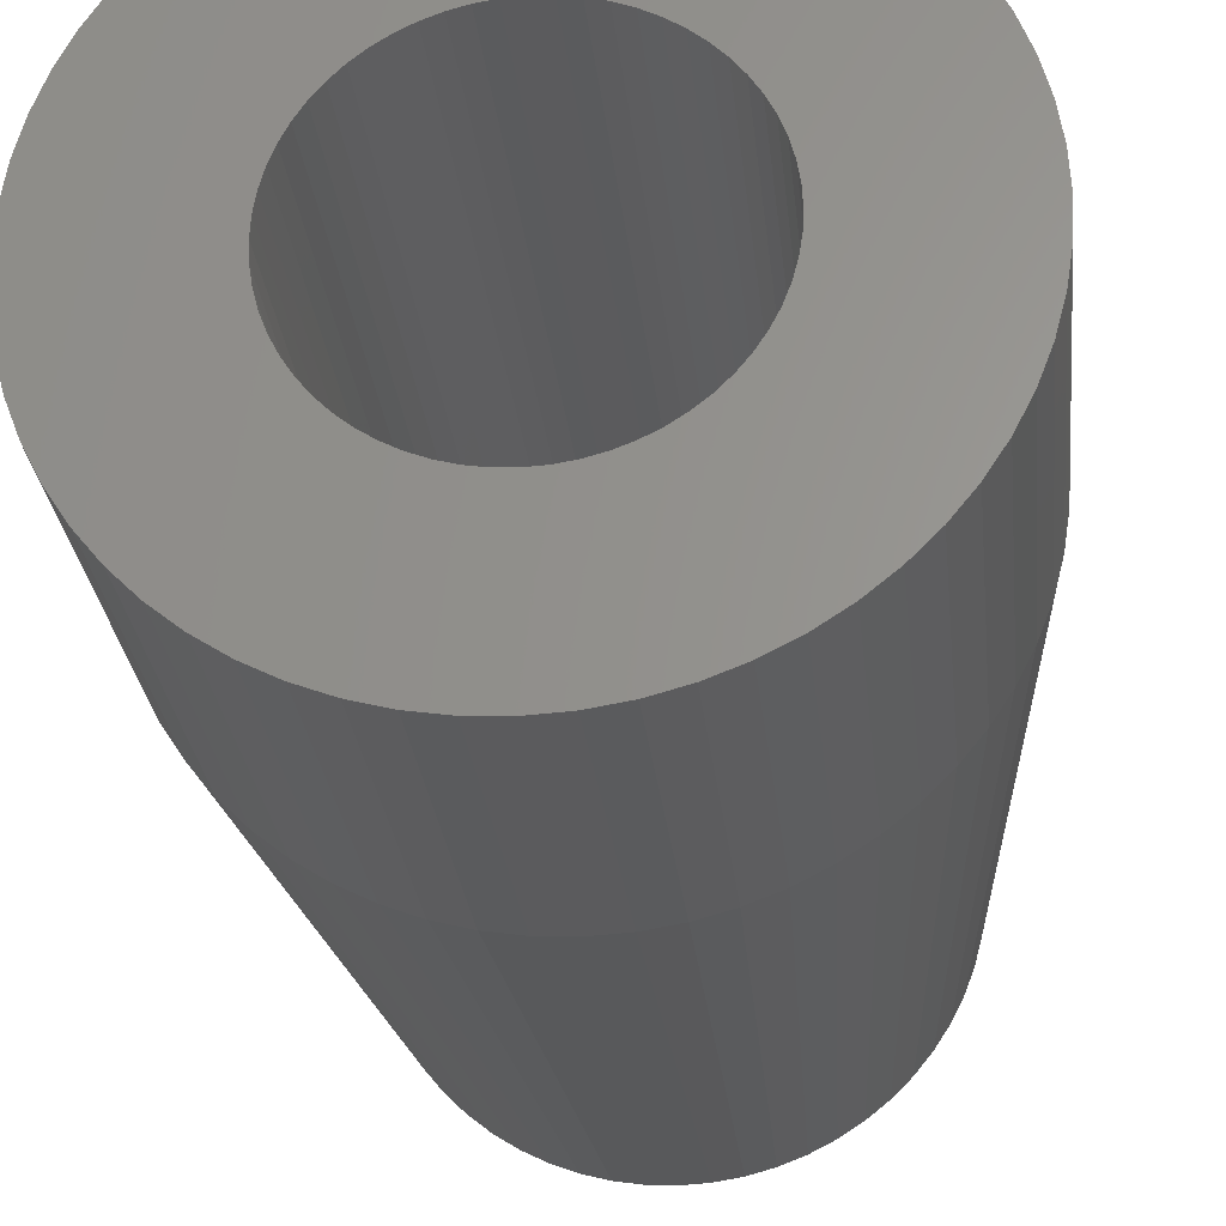
<metadata>
{"format":"stl","ext":"stl","renderer":"f3d","projection":"perspective","resolution":1024,"background":"white","views":[{"elev":-27.0,"azim":-174.1,"up":"+Y"}]}
</metadata>
<code>
# stl→obj: 408 verts, 832 faces
v -22.33 0 20
v -22.21 2.334 20
v -22.21 -2.334 20
v -21.84 4.643 20
v -21.24 6.9 20
v -20.4 9.082 20
v -19.34 11.16 20
v -18.07 13.13 20
v -16.59 14.94 20
v -14.94 16.59 20
v -13.13 18.07 20
v -11.16 19.34 20
v -9.082 20.4 20
v -6.9 21.24 20
v -4.643 21.84 20
v -2.334 22.21 20
v 0 22.33 20
v 2.334 22.21 20
v 4.643 21.84 20
v 6.9 21.24 20
v -4.655 10.46 20
v 9.082 20.4 20
v -1.196 11.38 20
v 11.16 19.34 20
v 1.196 11.38 20
v 13.13 18.07 20
v 3.537 10.88 20
v 14.94 16.59 20
v 4.655 10.46 20
v 16.59 14.94 20
v 6.727 9.259 20
v 18.07 13.13 20
v 8.505 7.658 20
v 19.34 11.16 20
v 9.259 6.727 20
v 20.4 9.082 20
v 10.46 4.655 20
v 21.24 6.9 20
v 10.88 3.537 20
v 21.84 4.643 20
v 11.19 2.38 20
v 22.21 2.334 20
v 11.45 0 20
v 22.33 0 20
v 11.38 -1.196 20
v 22.21 -2.334 20
v 10.88 -3.537 20
v 21.84 -4.643 20
v 10.46 -4.655 20
v 21.24 -6.9 20
v 9.259 -6.727 20
v 20.4 -9.082 20
v 7.658 -8.505 20
v 19.34 -11.16 20
v 6.727 -9.259 20
v 18.07 -13.13 20
v 4.655 -10.46 20
v 16.59 -14.94 20
v 2.38 -11.19 20
v 14.94 -16.59 20
v 0 -11.45 20
v 13.13 -18.07 20
v -3.537 -10.88 20
v 11.16 -19.34 20
v 9.082 -20.4 20
v 6.9 -21.24 20
v 4.643 -21.84 20
v 2.334 -22.21 20
v 0 -22.33 20
v -2.334 -22.21 20
v -4.643 -21.84 20
v -6.9 -21.24 20
v -9.082 -20.4 20
v -11.16 -19.34 20
v -13.13 -18.07 20
v -14.94 -16.59 20
v -16.59 -14.94 20
v -18.07 -13.13 20
v -19.34 -11.16 20
v -20.4 -9.082 20
v -21.24 -6.9 20
v -21.84 -4.643 20
v -11.38 -1.196 20
v -11.45 0 20
v 11.38 1.196 20
v -11.19 -2.38 20
v -10.88 -3.537 20
v -10.46 -4.655 20
v -9.912 -5.723 20
v -9.259 -6.727 20
v -8.505 -7.658 20
v -6.727 -9.259 20
v -7.658 -8.505 20
v -4.655 -10.46 20
v -5.723 -9.912 20
v -2.38 -11.19 20
v -1.196 -11.38 20
v 1.196 -11.38 20
v 3.537 -10.88 20
v 5.723 -9.912 20
v 8.505 -7.658 20
v 9.912 -5.723 20
v 11.19 -2.38 20
v 9.912 5.723 20
v 7.658 8.505 20
v 5.723 9.912 20
v 2.38 11.19 20
v 0 11.45 20
v -2.38 11.19 20
v -3.537 10.88 20
v -5.723 9.912 20
v -8.505 7.658 20
v -7.658 8.505 20
v -6.727 9.259 20
v -9.259 6.727 20
v -9.912 5.723 20
v -10.46 4.655 20
v -10.88 3.537 20
v -11.19 2.38 20
v -11.38 1.196 20
v -22.33 0 42.53
v -22.21 2.334 42.53
v -22.21 -2.334 42.53
v -21.84 -4.643 42.53
v -21.24 -6.9 42.53
v -20.4 -9.082 42.53
v -19.34 -11.16 42.53
v -18.07 -13.13 42.53
v -16.59 -14.94 42.53
v -14.94 -16.59 42.53
v -13.13 -18.07 42.53
v -11.16 -19.34 42.53
v -9.082 -20.4 42.53
v -6.9 -21.24 42.53
v -4.643 -21.84 42.53
v -2.334 -22.21 42.53
v 0 -22.33 42.53
v 2.334 -22.21 42.53
v 4.643 -21.84 42.53
v 6.9 -21.24 42.53
v 9.082 -20.4 42.53
v 11.16 -19.34 42.53
v 13.13 -18.07 42.53
v 14.94 -16.59 42.53
v 16.59 -14.94 42.53
v 18.07 -13.13 42.53
v 19.34 -11.16 42.53
v 20.4 -9.082 42.53
v 21.24 -6.9 42.53
v 21.84 -4.643 42.53
v 22.21 -2.334 42.53
v 22.33 0 42.53
v 22.21 2.334 42.53
v 21.84 4.643 42.53
v 21.24 6.9 42.53
v 20.4 9.082 42.53
v 19.34 11.16 42.53
v 18.07 13.13 42.53
v 16.59 14.94 42.53
v 14.94 16.59 42.53
v 13.13 18.07 42.53
v 11.16 19.34 42.53
v 9.082 20.4 42.53
v 6.9 21.24 42.53
v 4.643 21.84 42.53
v 2.334 22.21 42.53
v 0 22.33 42.53
v -2.334 22.21 42.53
v -4.643 21.84 42.53
v -6.9 21.24 42.53
v -9.082 20.4 42.53
v -11.16 19.34 42.53
v -13.13 18.07 42.53
v -14.94 16.59 42.53
v -16.59 14.94 42.53
v -18.07 13.13 42.53
v -19.34 11.16 42.53
v -20.4 9.082 42.53
v -21.24 6.9 42.53
v -21.84 4.643 42.53
v -11.38 1.196 90.67
v -11.45 0 90.67
v -11.38 -1.196 90.67
v -11.19 2.38 90.67
v -10.88 3.537 90.67
v -10.46 4.655 90.67
v -9.912 5.723 90.67
v -9.259 6.727 90.67
v -8.505 7.658 90.67
v -7.658 8.505 90.67
v -6.727 9.259 90.67
v -5.723 9.912 90.67
v -4.655 10.46 90.67
v -3.537 10.88 90.67
v -2.38 11.19 90.67
v -1.196 11.38 90.67
v 0 11.45 90.67
v 1.196 11.38 90.67
v 2.38 11.19 90.67
v 3.537 10.88 90.67
v 4.655 10.46 90.67
v 5.723 9.912 90.67
v 6.727 9.259 90.67
v 7.658 8.505 90.67
v 8.505 7.658 90.67
v 9.259 6.727 90.67
v 9.912 5.723 90.67
v 10.46 4.655 90.67
v 10.88 3.537 90.67
v 11.19 2.38 90.67
v 11.38 1.196 90.67
v 11.45 0 90.67
v 11.38 -1.196 90.67
v 11.19 -2.38 90.67
v 10.88 -3.537 90.67
v 10.46 -4.655 90.67
v 9.912 -5.723 90.67
v 9.259 -6.727 90.67
v 8.505 -7.658 90.67
v 7.658 -8.505 90.67
v 6.727 -9.259 90.67
v 5.723 -9.912 90.67
v 4.655 -10.46 90.67
v 3.537 -10.88 90.67
v 2.38 -11.19 90.67
v 1.196 -11.38 90.67
v 0 -11.45 90.67
v -1.196 -11.38 90.67
v -2.38 -11.19 90.67
v -3.537 -10.88 90.67
v -4.655 -10.46 90.67
v -5.723 -9.912 90.67
v -6.727 -9.259 90.67
v -7.658 -8.505 90.67
v -8.505 -7.658 90.67
v -9.259 -6.727 90.67
v -9.912 -5.723 90.67
v -10.46 -4.655 90.67
v -10.88 -3.537 90.67
v -11.19 -2.38 90.67
v -22.31 0 42.53
v 20.38 -9.075 42.53
v 20.38 -9.082 42.53
v 16.59 14.92 42.53
v 18.05 13.11 42.53
v 21.82 -4.639 42.53
v 21.82 -4.646 42.53
v 22.19 -2.332 42.53
v 22.19 -2.34 42.53
v -16.58 14.93 42.53
v -14.93 16.58 42.53
v -18.05 13.12 42.53
v -19.32 11.16 42.53
v -18.05 13.11 42.53
v -20.38 9.082 42.53
v -21.82 4.646 42.53
v -21.22 6.895 42.53
v -21.22 6.902 42.53
v -20.38 9.075 42.53
v -22.31 0.007724 42.53
v 21.22 -6.895 42.53
v 21.22 -6.902 42.53
v -9.068 20.39 42.53
v -6.895 21.22 42.53
v 19.32 11.16 42.53
v -21.82 4.639 42.53
v 14.93 16.58 42.53
v 16.58 14.93 42.53
v -14.92 16.59 42.53
v -13.11 18.05 42.53
v -11.16 19.32 42.53
v -11.15 19.33 42.53
v -9.075 20.38 42.53
v -6.887 21.22 42.53
v -4.639 21.82 42.53
v -4.631 21.83 42.53
v -2.332 22.19 42.53
v -2.324 22.19 42.53
v 0 22.31 42.53
v 0.007724 22.31 42.53
v 2.332 22.19 42.53
v 2.34 22.19 42.53
v 4.639 21.82 42.53
v 4.646 21.82 42.53
v 6.895 21.22 42.53
v 6.902 21.22 42.53
v 9.075 20.38 42.53
v 9.082 20.38 42.53
v 11.16 19.32 42.53
v 13.11 18.05 42.53
v 13.12 18.05 42.53
v 19.33 11.15 42.53
v 20.38 9.075 42.53
v 20.39 9.068 42.53
v 21.22 6.895 42.53
v 21.22 6.887 42.53
v 21.82 4.639 42.53
v 21.83 4.631 42.53
v 22.19 2.332 42.53
v 22.19 2.324 42.53
v 22.31 0 42.53
v 22.31 -0.007724 42.53
v 19.32 -11.16 42.53
v 18.05 -13.11 42.53
v 18.05 -13.12 42.53
v 16.58 -14.93 42.53
v 14.93 -16.58 42.53
v 14.92 -16.59 42.53
v 13.11 -18.05 42.53
v 11.16 -19.32 42.53
v 11.15 -19.33 42.53
v -22.19 2.332 42.53
v -22.19 2.34 42.53
v 9.075 -20.38 42.53
v 9.068 -20.39 42.53
v 6.895 -21.22 42.53
v 6.887 -21.22 42.53
v 4.639 -21.82 42.53
v 4.631 -21.83 42.53
v 2.332 -22.19 42.53
v 2.324 -22.19 42.53
v 0 -22.31 42.53
v -0.007724 -22.31 42.53
v -2.332 -22.19 42.53
v -2.34 -22.19 42.53
v -4.639 -21.82 42.53
v -4.646 -21.82 42.53
v -6.895 -21.22 42.53
v -6.902 -21.22 42.53
v -9.075 -20.38 42.53
v -9.082 -20.38 42.53
v -11.16 -19.32 42.53
v -13.11 -18.05 42.53
v -13.12 -18.05 42.53
v -14.93 -16.58 42.53
v -16.58 -14.93 42.53
v -16.59 -14.92 42.53
v -18.05 -13.11 42.53
v -19.32 -11.16 42.53
v -19.33 -11.15 42.53
v -20.38 -9.075 42.53
v -20.39 -9.068 42.53
v -21.22 -6.895 42.53
v -21.22 -6.887 42.53
v -21.82 -4.639 42.53
v -21.83 -4.631 42.53
v -22.19 -2.332 42.53
v -22.19 -2.324 42.53
v -17.76 1.867 90.67
v -17.86 0 90.67
v -17.76 -1.867 90.67
v -16.99 -5.519 90.67
v -17.47 -3.713 90.67
v -16.32 -7.264 90.67
v -15.47 -8.93 90.67
v -14.45 -10.5 90.67
v -13.27 -11.95 90.67
v -11.95 -13.27 90.67
v -10.5 -14.45 90.67
v -8.93 -15.47 90.67
v -7.264 -16.32 90.67
v -5.519 -16.99 90.67
v -3.713 -17.47 90.67
v -1.867 -17.76 90.67
v 0 -17.86 90.67
v 1.867 -17.76 90.67
v 3.713 -17.47 90.67
v 5.519 -16.99 90.67
v 7.264 -16.32 90.67
v 15.47 -8.93 90.67
v 17.47 3.713 90.67
v 15.47 8.93 90.67
v 13.27 11.95 90.67
v 5.519 16.99 90.67
v 10.5 14.45 90.67
v 1.867 17.76 90.67
v 3.713 17.47 90.67
v 0 17.86 90.67
v -1.867 17.76 90.67
v -3.713 17.47 90.67
v -5.519 16.99 90.67
v -7.264 16.32 90.67
v -8.93 15.47 90.67
v -10.5 14.45 90.67
v -11.95 13.27 90.67
v -13.27 11.95 90.67
v -14.45 10.5 90.67
v -15.47 8.93 90.67
v -16.32 7.264 90.67
v -16.99 5.519 90.67
v -17.47 3.713 90.67
v 10.5 -14.45 90.67
v 14.45 -10.5 90.67
v 16.99 -5.519 90.67
v 17.76 1.867 90.67
v 16.32 7.264 90.67
v 11.95 13.27 90.67
v 8.93 15.47 90.67
v 7.264 16.32 90.67
v 14.45 10.5 90.67
v 16.99 5.519 90.67
v 17.86 0 90.67
v 16.32 -7.264 90.67
v 17.76 -1.867 90.67
v 17.47 -3.713 90.67
v 13.27 -11.95 90.67
v 11.95 -13.27 90.67
v 8.93 -15.47 90.67
f 1 2 3
f 3 2 4
f 3 4 5
f 3 5 6
f 3 6 7
f 3 7 8
f 3 8 9
f 3 9 10
f 3 10 11
f 3 11 12
f 3 12 13
f 3 13 14
f 3 14 15
f 3 15 16
f 3 16 17
f 3 17 18
f 3 18 19
f 3 19 20
f 21 20 22
f 23 22 24
f 25 24 26
f 27 26 28
f 29 28 30
f 31 30 32
f 33 32 34
f 35 34 36
f 37 36 38
f 39 38 40
f 41 40 42
f 43 42 44
f 45 44 46
f 47 46 48
f 49 48 50
f 51 50 52
f 53 52 54
f 55 54 56
f 57 56 58
f 59 58 60
f 61 60 62
f 63 62 64
f 3 64 65
f 3 65 66
f 3 66 67
f 3 67 68
f 3 68 69
f 3 69 70
f 3 70 71
f 3 71 72
f 3 72 73
f 3 73 74
f 3 74 75
f 3 75 76
f 3 76 77
f 3 77 78
f 3 78 79
f 3 79 80
f 3 80 81
f 3 81 82
f 83 3 84
f 41 42 85
f 86 3 83
f 87 3 86
f 88 3 87
f 89 3 88
f 90 3 89
f 91 3 90
f 92 3 93
f 3 91 93
f 63 64 94
f 3 92 95
f 3 95 64
f 95 94 64
f 96 62 63
f 97 62 96
f 61 62 97
f 98 60 61
f 59 60 98
f 99 58 59
f 57 58 99
f 100 56 57
f 55 56 100
f 101 52 53
f 51 52 101
f 102 50 51
f 49 50 102
f 53 54 55
f 103 46 47
f 45 46 103
f 47 48 49
f 85 42 43
f 39 40 41
f 104 36 37
f 35 36 104
f 37 38 39
f 105 32 33
f 106 30 31
f 29 30 106
f 27 28 29
f 107 26 27
f 25 26 107
f 108 24 25
f 23 24 108
f 109 22 23
f 21 22 110
f 110 22 109
f 111 20 21
f 112 3 113
f 114 20 111
f 3 20 114
f 3 114 113
f 115 3 112
f 116 3 115
f 117 3 116
f 118 3 117
f 119 3 118
f 120 3 119
f 84 3 120
f 31 32 105
f 33 34 35
f 43 44 45
f 1 121 2
f 2 121 122
f 1 3 121
f 121 3 123
f 3 82 123
f 123 82 124
f 82 81 124
f 124 81 125
f 81 80 125
f 125 80 126
f 80 79 126
f 126 79 127
f 79 78 127
f 127 78 128
f 78 77 128
f 128 77 129
f 129 77 76
f 130 129 76
f 130 76 75
f 131 130 75
f 131 75 74
f 132 131 74
f 132 74 73
f 133 132 73
f 133 73 72
f 134 133 72
f 134 72 71
f 135 134 71
f 135 71 70
f 136 135 70
f 136 70 69
f 137 136 69
f 137 69 68
f 138 137 68
f 138 68 67
f 139 138 67
f 139 67 66
f 140 139 66
f 140 66 65
f 141 140 65
f 141 65 64
f 142 141 64
f 142 64 62
f 143 142 62
f 143 62 60
f 144 143 60
f 144 60 58
f 145 144 58
f 145 58 56
f 146 145 56
f 146 56 54
f 147 146 54
f 147 54 52
f 148 147 52
f 148 52 50
f 149 148 50
f 149 50 48
f 150 149 48
f 150 48 46
f 151 150 46
f 151 46 44
f 152 151 44
f 44 42 153
f 152 44 153
f 42 40 154
f 153 42 154
f 40 38 155
f 154 40 155
f 38 36 156
f 155 38 156
f 36 34 157
f 156 36 157
f 34 32 158
f 157 34 158
f 32 30 159
f 158 32 159
f 28 160 30
f 30 160 159
f 26 161 28
f 28 161 160
f 24 162 26
f 26 162 161
f 22 163 24
f 24 163 162
f 20 164 22
f 22 164 163
f 19 165 20
f 20 165 164
f 18 166 19
f 19 166 165
f 17 167 18
f 18 167 166
f 16 168 17
f 17 168 167
f 15 169 16
f 16 169 168
f 14 170 15
f 15 170 169
f 13 171 14
f 14 171 170
f 12 172 13
f 13 172 171
f 11 173 12
f 12 173 172
f 10 174 11
f 11 174 173
f 9 175 10
f 10 175 174
f 8 176 9
f 9 176 175
f 7 177 8
f 8 177 176
f 6 178 7
f 7 178 177
f 5 179 6
f 6 179 178
f 4 180 5
f 5 180 179
f 2 122 4
f 4 122 180
f 120 181 182
f 84 120 182
f 182 183 83
f 84 182 83
f 119 184 181
f 120 119 181
f 118 185 184
f 119 118 184
f 117 186 185
f 118 117 185
f 116 187 186
f 117 116 186
f 115 188 187
f 116 115 187
f 112 189 188
f 115 112 188
f 113 190 189
f 112 113 189
f 114 191 190
f 113 114 190
f 111 192 191
f 114 111 191
f 21 193 192
f 111 21 192
f 110 194 193
f 21 110 193
f 109 195 194
f 110 109 194
f 23 196 195
f 109 23 195
f 108 197 196
f 23 108 196
f 25 198 197
f 108 25 197
f 107 199 198
f 25 107 198
f 27 200 199
f 107 27 199
f 29 201 200
f 27 29 200
f 106 202 201
f 29 106 201
f 31 203 202
f 106 31 202
f 105 204 203
f 31 105 203
f 33 205 204
f 105 33 204
f 206 205 35
f 35 205 33
f 207 206 104
f 104 206 35
f 208 207 37
f 37 207 104
f 209 208 39
f 39 208 37
f 210 209 41
f 41 209 39
f 211 210 85
f 85 210 41
f 212 211 43
f 43 211 85
f 212 43 213
f 213 43 45
f 213 45 214
f 214 45 103
f 214 103 215
f 215 103 47
f 215 47 216
f 216 47 49
f 216 49 217
f 217 49 102
f 217 102 218
f 218 102 51
f 218 51 219
f 219 51 101
f 219 101 220
f 220 101 53
f 220 53 221
f 221 53 55
f 221 55 222
f 222 55 100
f 222 100 223
f 223 100 57
f 223 57 224
f 224 57 99
f 224 99 225
f 225 99 59
f 225 59 226
f 226 59 98
f 226 98 227
f 227 98 61
f 227 61 228
f 228 61 97
f 228 97 229
f 229 97 96
f 229 96 230
f 230 96 63
f 230 63 231
f 231 63 94
f 231 94 232
f 232 94 95
f 232 95 233
f 233 95 92
f 233 92 234
f 234 92 93
f 234 93 235
f 235 93 91
f 236 235 91
f 90 236 91
f 237 236 90
f 89 237 90
f 238 237 89
f 88 238 89
f 239 238 88
f 87 239 88
f 240 239 87
f 86 240 87
f 183 240 86
f 83 183 86
f 241 121 123
f 242 243 148
f 244 245 158
f 246 247 150
f 248 249 151
f 250 251 174
f 252 250 175
f 253 254 176
f 255 253 177
f 256 257 179
f 258 259 178
f 122 121 241
f 122 241 260
f 261 262 149
f 263 264 170
f 245 265 157
f 180 266 179
f 180 122 266
f 266 256 179
f 179 257 178
f 267 268 159
f 257 258 178
f 178 259 177
f 259 255 177
f 177 253 176
f 253 253 176
f 176 254 175
f 254 252 175
f 175 250 174
f 174 251 173
f 251 269 173
f 173 270 172
f 270 270 172
f 172 271 171
f 271 272 171
f 171 273 170
f 273 263 170
f 170 264 169
f 264 274 169
f 169 275 168
f 275 276 168
f 168 277 167
f 277 278 167
f 167 279 166
f 279 280 166
f 166 281 165
f 281 282 165
f 165 283 164
f 283 284 164
f 164 285 163
f 285 286 163
f 163 287 162
f 287 288 162
f 162 289 161
f 289 289 161
f 161 290 160
f 290 291 160
f 160 267 159
f 159 268 158
f 268 244 158
f 158 245 157
f 245 245 157
f 157 265 156
f 265 292 156
f 156 293 155
f 293 294 155
f 155 295 154
f 295 296 154
f 154 297 153
f 297 298 153
f 269 270 173
f 153 299 152
f 299 300 152
f 270 271 172
f 152 301 151
f 301 302 151
f 272 273 171
f 302 248 151
f 151 249 150
f 249 246 150
f 150 247 149
f 247 261 149
f 292 293 156
f 149 262 148
f 262 242 148
f 294 295 155
f 148 243 147
f 243 303 147
f 296 297 154
f 147 303 146
f 303 304 146
f 298 299 153
f 146 305 145
f 305 306 145
f 300 301 152
f 145 307 144
f 144 308 143
f 308 309 143
f 309 309 143
f 143 310 142
f 310 311 142
f 312 313 122
f 142 314 141
f 314 315 141
f 274 275 169
f 141 316 140
f 316 317 140
f 276 277 168
f 140 318 139
f 318 319 139
f 278 279 167
f 139 320 138
f 320 321 138
f 280 281 166
f 138 322 137
f 322 323 137
f 282 283 165
f 137 324 136
f 324 325 136
f 284 285 164
f 136 326 135
f 326 327 135
f 286 287 163
f 135 328 134
f 328 329 134
f 288 289 162
f 134 330 133
f 330 331 133
f 289 290 161
f 133 332 132
f 332 332 132
f 291 267 160
f 132 333 131
f 333 334 131
f 131 335 130
f 130 336 129
f 313 266 122
f 336 337 129
f 129 338 128
f 338 338 128
f 128 339 127
f 339 340 127
f 127 341 126
f 341 342 126
f 126 343 125
f 343 344 125
f 125 345 124
f 345 346 124
f 124 347 123
f 347 348 123
f 348 241 123
f 303 303 147
f 304 305 146
f 306 307 145
f 307 308 144
f 309 310 143
f 311 314 142
f 315 316 141
f 317 318 140
f 319 320 139
f 321 322 138
f 323 324 137
f 325 326 136
f 327 328 135
f 329 330 134
f 331 332 133
f 332 333 132
f 334 335 131
f 335 336 130
f 337 338 129
f 338 339 128
f 340 341 127
f 342 343 126
f 344 345 125
f 346 347 124
f 260 312 122
f 349 350 351
f 352 349 353
f 353 349 351
f 354 349 352
f 355 349 354
f 356 349 355
f 357 349 356
f 358 349 357
f 359 349 358
f 360 349 359
f 361 349 360
f 362 349 361
f 363 349 362
f 364 349 363
f 365 349 364
f 235 349 365
f 235 236 349
f 232 233 366
f 230 231 367
f 228 229 368
f 226 227 369
f 218 219 370
f 209 210 371
f 205 206 372
f 202 203 373
f 193 194 374
f 199 200 375
f 376 349 377
f 378 349 376
f 379 349 378
f 380 349 379
f 381 349 380
f 382 349 381
f 383 349 382
f 384 349 383
f 385 349 384
f 386 349 385
f 387 349 386
f 388 349 387
f 389 349 388
f 390 349 389
f 391 349 390
f 223 224 392
f 182 181 349
f 219 220 393
f 215 216 394
f 210 211 395
f 206 207 396
f 186 187 349
f 239 240 349
f 188 189 349
f 200 201 397
f 189 190 349
f 197 198 398
f 191 192 377
f 195 196 399
f 191 349 190
f 377 349 191
f 377 192 374
f 192 193 374
f 374 194 399
f 194 195 399
f 399 196 398
f 196 197 398
f 398 198 375
f 198 199 375
f 375 200 397
f 187 188 349
f 397 201 373
f 201 202 373
f 373 203 400
f 203 204 400
f 400 204 372
f 204 205 372
f 372 206 396
f 207 208 401
f 396 207 401
f 185 186 349
f 401 208 371
f 208 209 371
f 371 210 395
f 395 211 402
f 216 217 403
f 402 212 404
f 184 185 349
f 212 213 404
f 404 214 405
f 405 215 394
f 211 212 402
f 394 216 403
f 213 214 404
f 403 217 370
f 217 218 370
f 370 219 393
f 393 220 406
f 220 221 406
f 406 221 407
f 221 222 407
f 407 223 392
f 392 224 408
f 236 237 349
f 224 225 408
f 408 226 369
f 369 227 368
f 227 228 368
f 368 229 367
f 229 230 367
f 367 231 366
f 231 232 366
f 366 233 365
f 233 234 365
f 234 235 365
f 237 238 349
f 238 239 349
f 222 223 407
f 225 226 408
f 240 183 349
f 183 182 349
f 214 215 405
f 181 184 349
f 241 350 260
f 260 350 349
f 350 241 348
f 348 347 350
f 350 347 351
f 351 347 346
f 346 345 351
f 351 345 353
f 353 345 344
f 344 343 353
f 353 343 352
f 352 343 342
f 342 341 352
f 352 341 354
f 354 341 340
f 340 339 354
f 354 339 355
f 355 339 338
f 338 338 355
f 355 338 356
f 356 338 337
f 337 336 356
f 356 336 357
f 357 336 335
f 358 357 335
f 358 335 334
f 358 334 333
f 359 358 333
f 359 333 332
f 359 332 332
f 360 359 332
f 360 332 331
f 360 331 330
f 361 360 330
f 361 330 329
f 362 361 329
f 328 362 329
f 362 328 327
f 363 362 327
f 326 363 327
f 363 326 325
f 364 363 325
f 324 364 325
f 364 324 323
f 365 364 323
f 322 365 323
f 365 322 321
f 366 365 321
f 320 366 321
f 319 366 320
f 367 366 319
f 318 367 319
f 317 367 318
f 368 367 317
f 316 368 317
f 315 368 316
f 369 368 315
f 314 369 315
f 311 369 314
f 408 369 311
f 310 408 311
f 309 408 310
f 392 408 309
f 309 392 309
f 308 392 309
f 407 392 308
f 307 407 308
f 406 407 307
f 306 406 307
f 305 406 306
f 393 406 305
f 304 393 305
f 303 393 304
f 370 393 303
f 303 370 303
f 243 370 303
f 403 370 243
f 242 403 243
f 262 403 242
f 394 403 262
f 261 394 262
f 247 394 261
f 405 394 247
f 246 405 247
f 249 405 246
f 404 405 249
f 248 404 249
f 302 404 248
f 402 404 302
f 301 402 302
f 300 402 301
f 299 395 402
f 300 299 402
f 298 395 299
f 297 371 395
f 298 297 395
f 296 371 297
f 295 401 371
f 296 295 371
f 294 401 295
f 293 396 401
f 294 293 401
f 292 396 293
f 265 372 396
f 292 265 396
f 245 372 265
f 245 400 372
f 245 245 372
f 244 400 245
f 268 373 400
f 244 268 400
f 397 373 267
f 267 373 268
f 291 397 267
f 375 397 290
f 290 397 291
f 289 375 290
f 398 375 289
f 289 375 289
f 288 398 289
f 399 398 287
f 287 398 288
f 287 286 399
f 374 399 285
f 285 399 286
f 285 284 374
f 377 374 283
f 283 374 284
f 283 282 377
f 376 377 281
f 281 377 282
f 281 280 376
f 378 376 279
f 279 376 280
f 279 278 378
f 277 379 278
f 278 379 378
f 277 276 379
f 275 380 276
f 276 380 379
f 275 274 380
f 264 381 274
f 274 381 380
f 264 263 381
f 273 382 263
f 263 382 381
f 273 272 382
f 271 383 272
f 272 383 382
f 271 270 383
f 270 384 270
f 270 384 383
f 270 269 384
f 251 385 269
f 269 385 384
f 250 386 251
f 251 386 385
f 250 252 386
f 254 387 252
f 252 387 386
f 254 253 387
f 253 388 253
f 253 388 387
f 253 255 388
f 259 389 255
f 255 389 388
f 259 258 389
f 257 390 258
f 258 390 389
f 257 256 390
f 266 391 256
f 256 391 390
f 266 313 391
f 312 349 313
f 313 349 391
f 312 260 349

</code>
